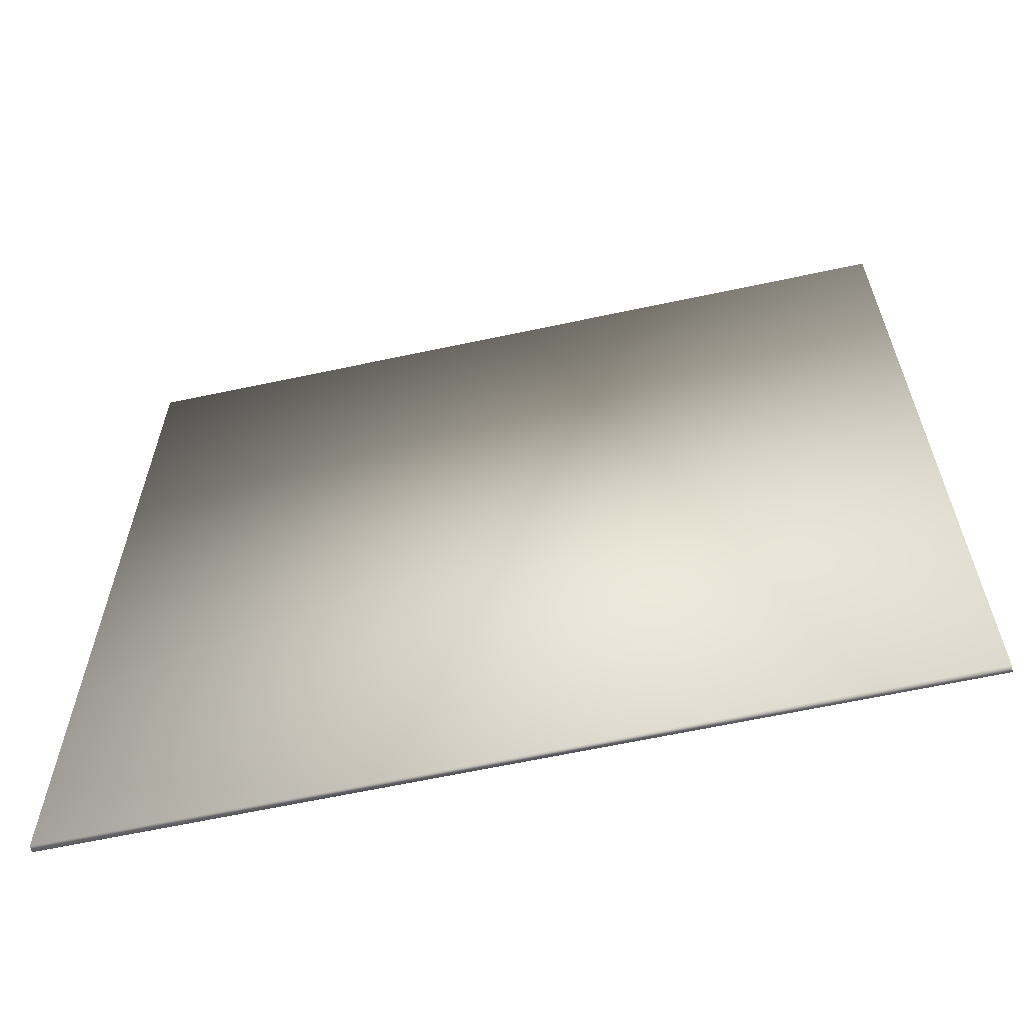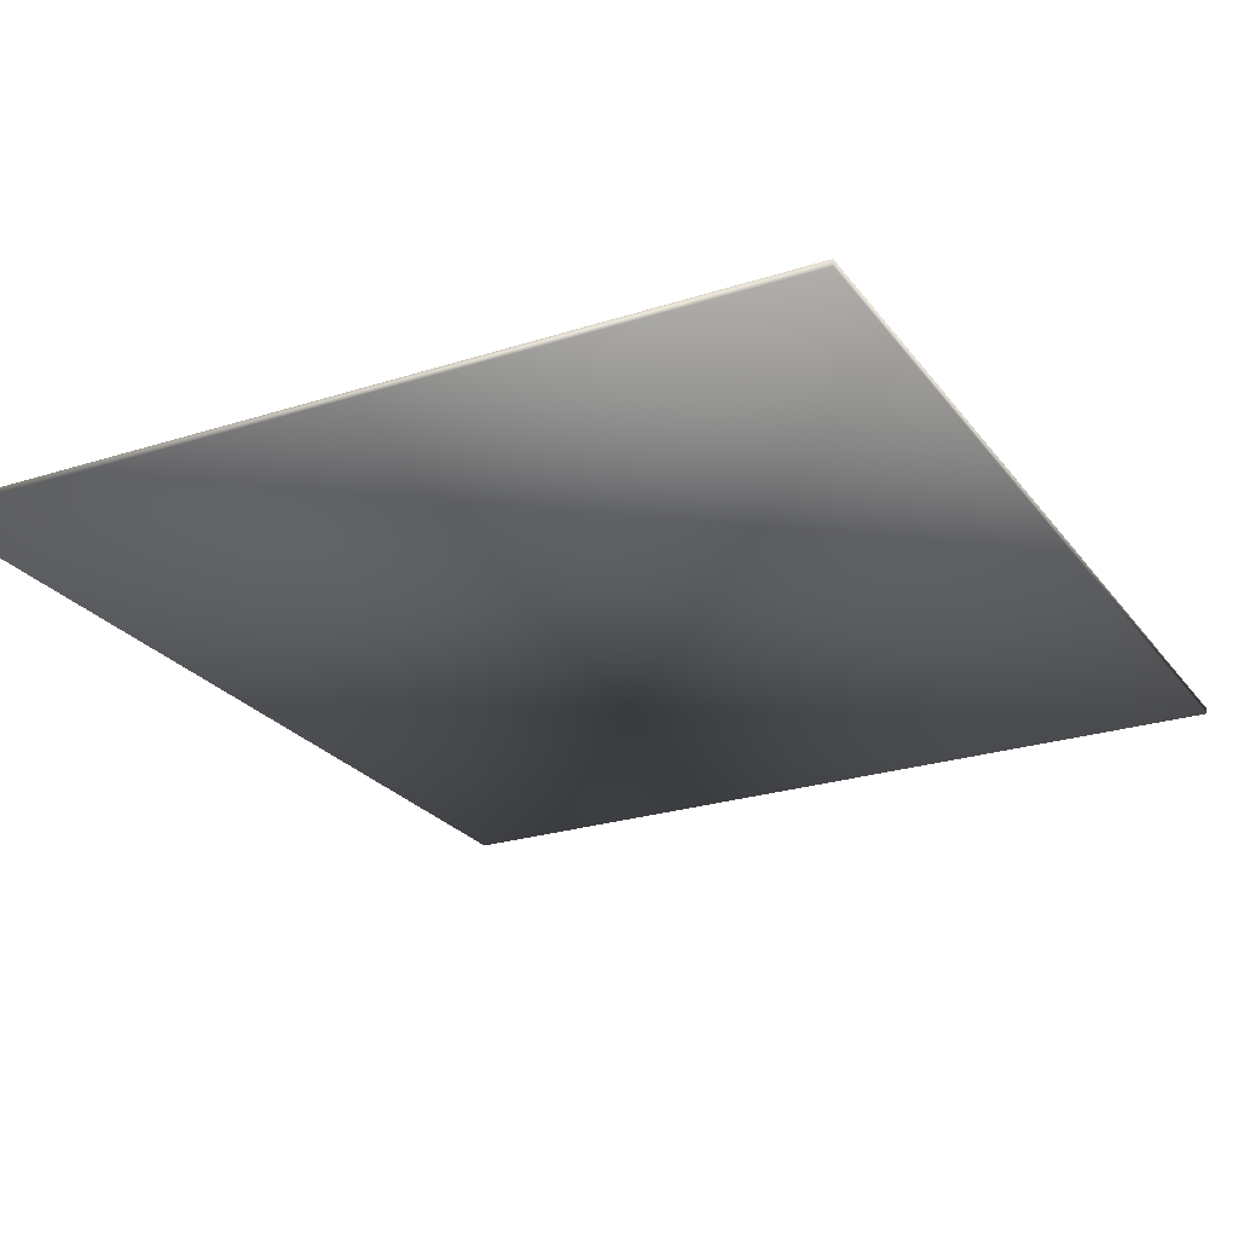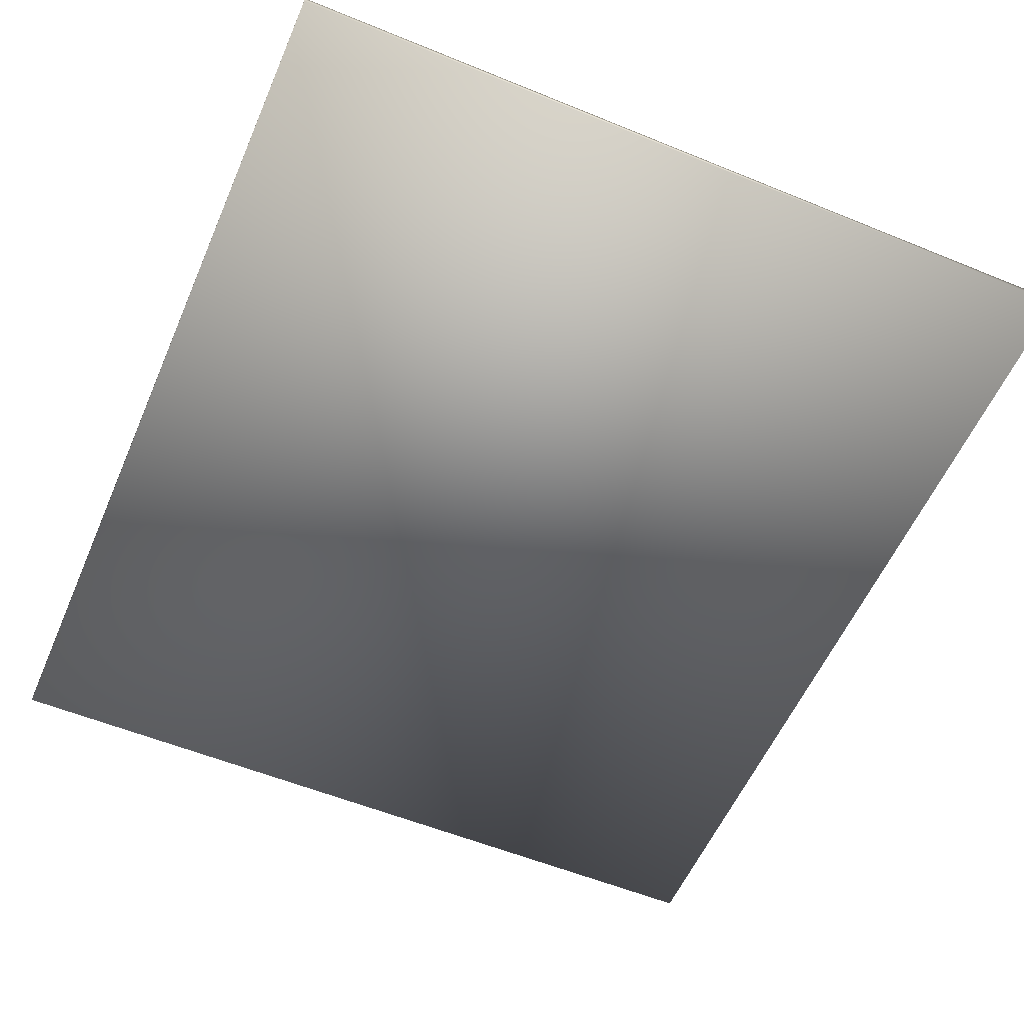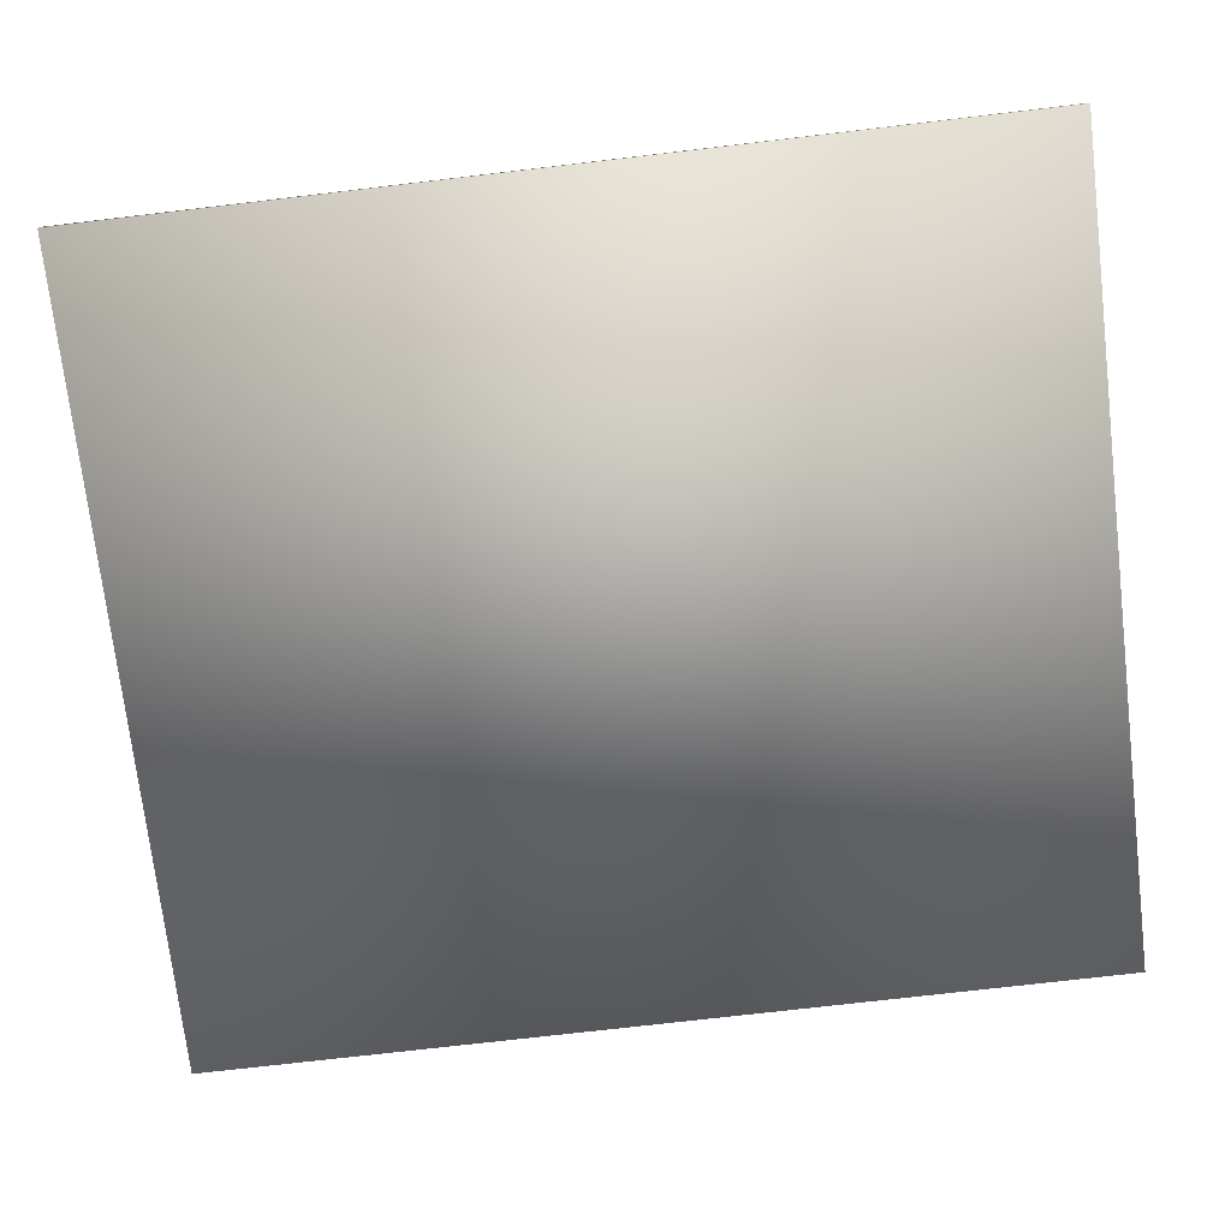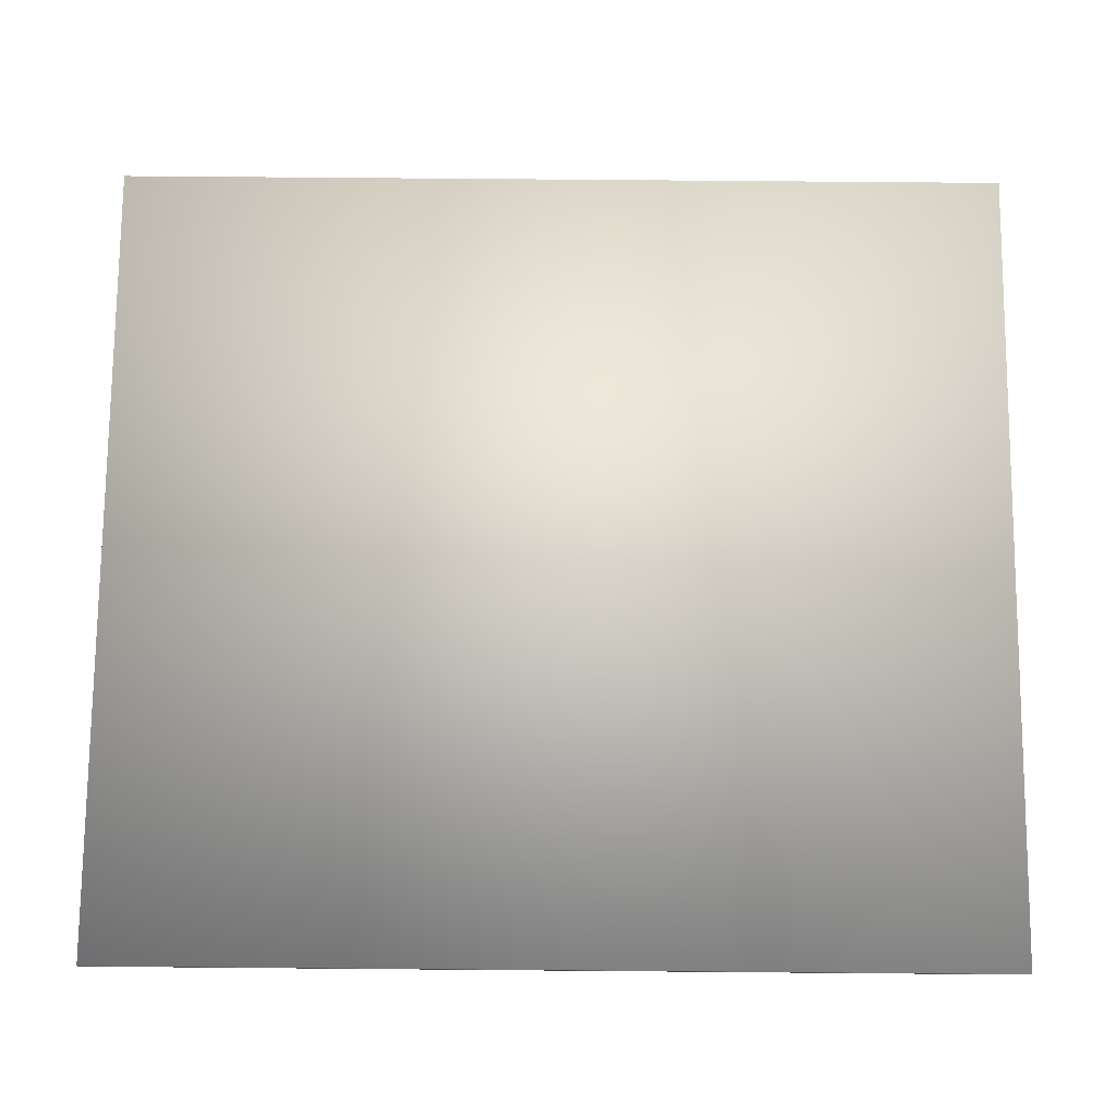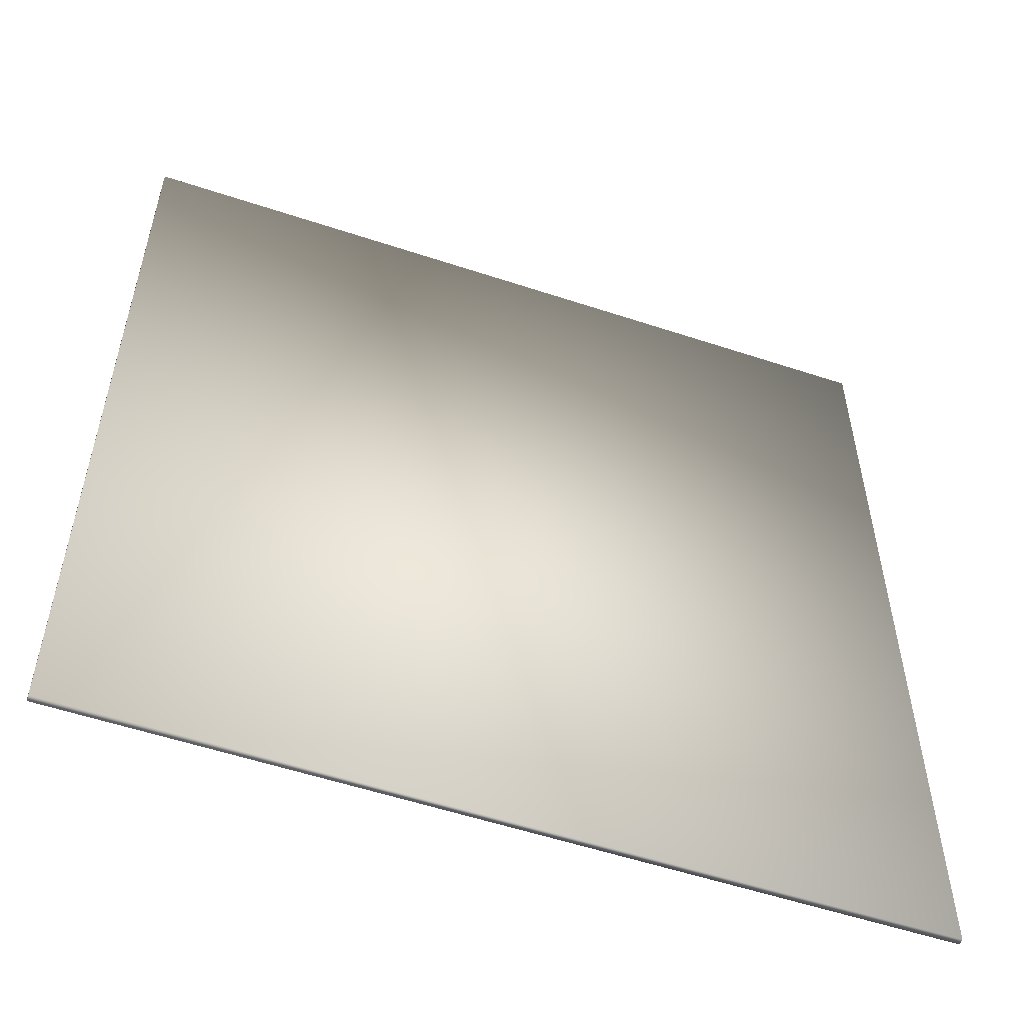
<metadata>
{"format":"obj","ext":"obj","renderer":"f3d","projection":"perspective","resolution":1024,"background":"white","views":[{"elev":-63.7,"azim":12.2,"up":"+Z"},{"elev":-24.7,"azim":27.7,"up":"+Y"},{"elev":-56.3,"azim":-23.2,"up":"+Y"},{"elev":-72.9,"azim":-83.3,"up":"+Y"},{"elev":75.1,"azim":-89.5,"up":"+Y"},{"elev":-55.5,"azim":160.8,"up":"+Z"}]}
</metadata>
<code>
v  -2.818e+04 0 3.042e+04
v  -2.818e+04 0 -2.358e+04
v  2.01e+04 0 -2.358e+04
v  2.01e+04 0 3.042e+04
v  -2.818e+04 365.3 3.042e+04
v  2.01e+04 365.3 3.042e+04
v  2.01e+04 365.3 -2.358e+04
v  -2.818e+04 365.3 -2.358e+04
o Box001
g Box001
f 1 2 3 4
f 5 6 7 8
f 1 4 6 5
f 4 3 7 6
f 3 2 8 7
f 2 1 5 8

</code>
